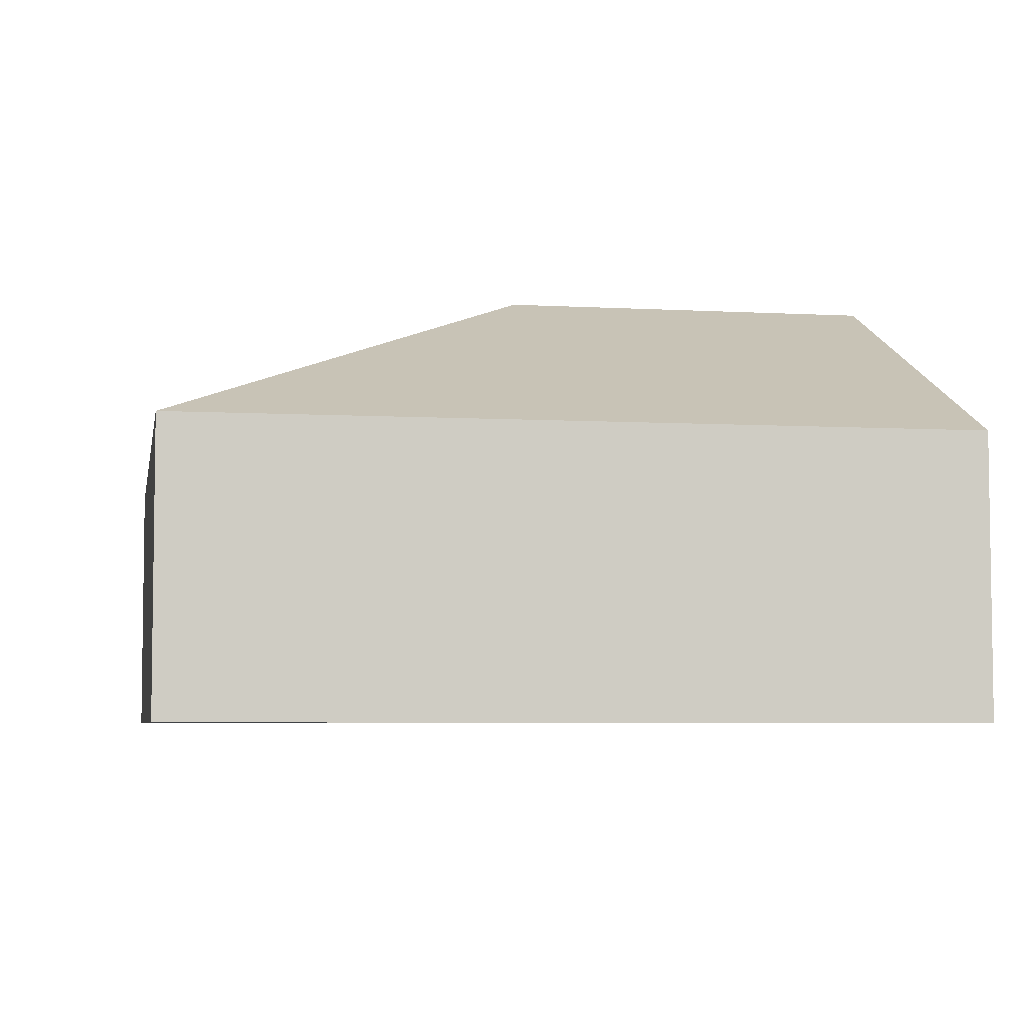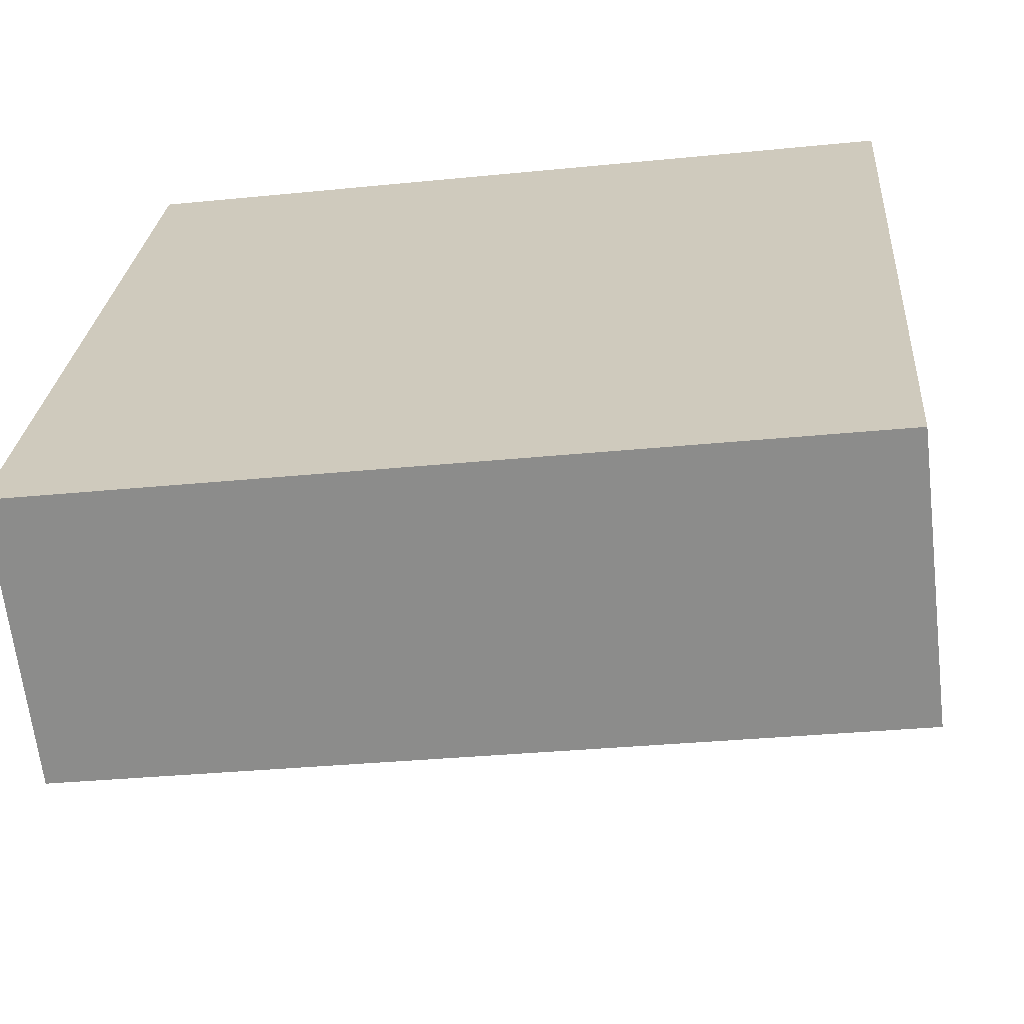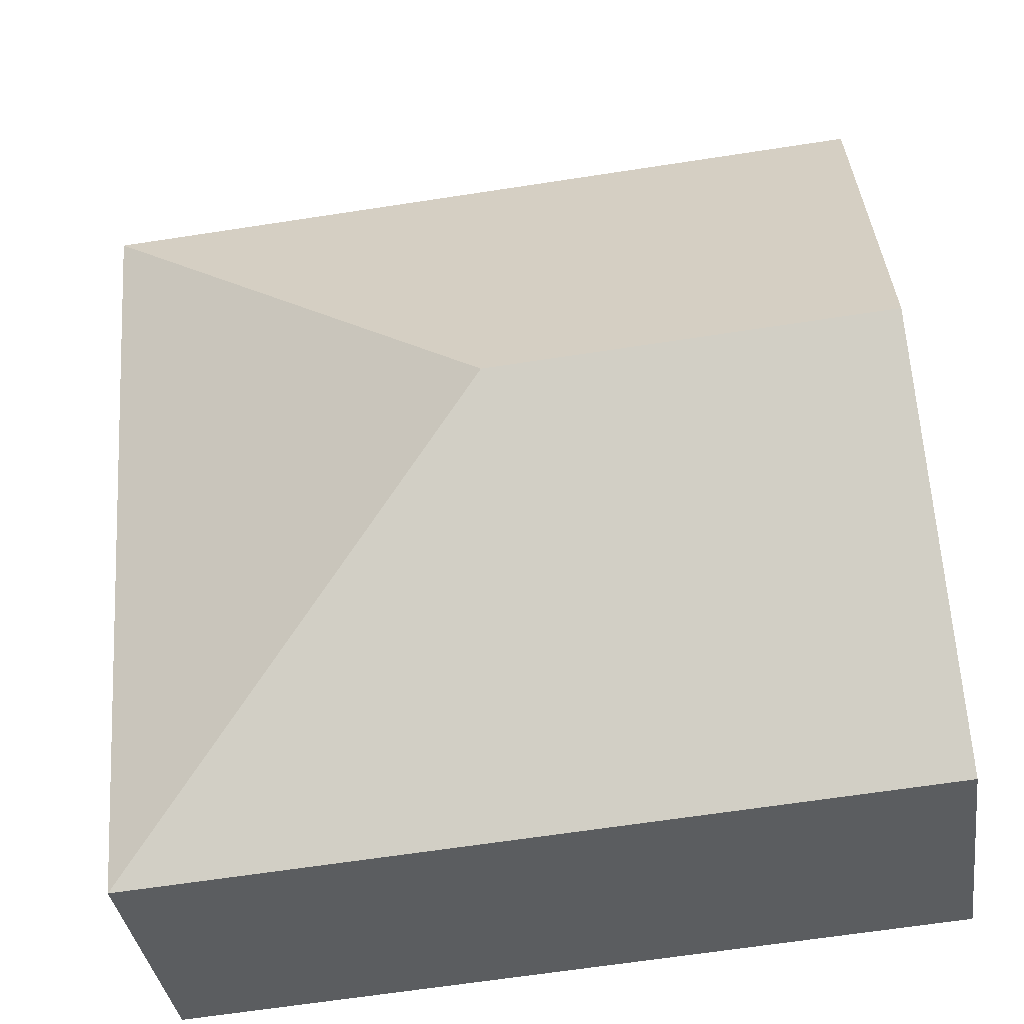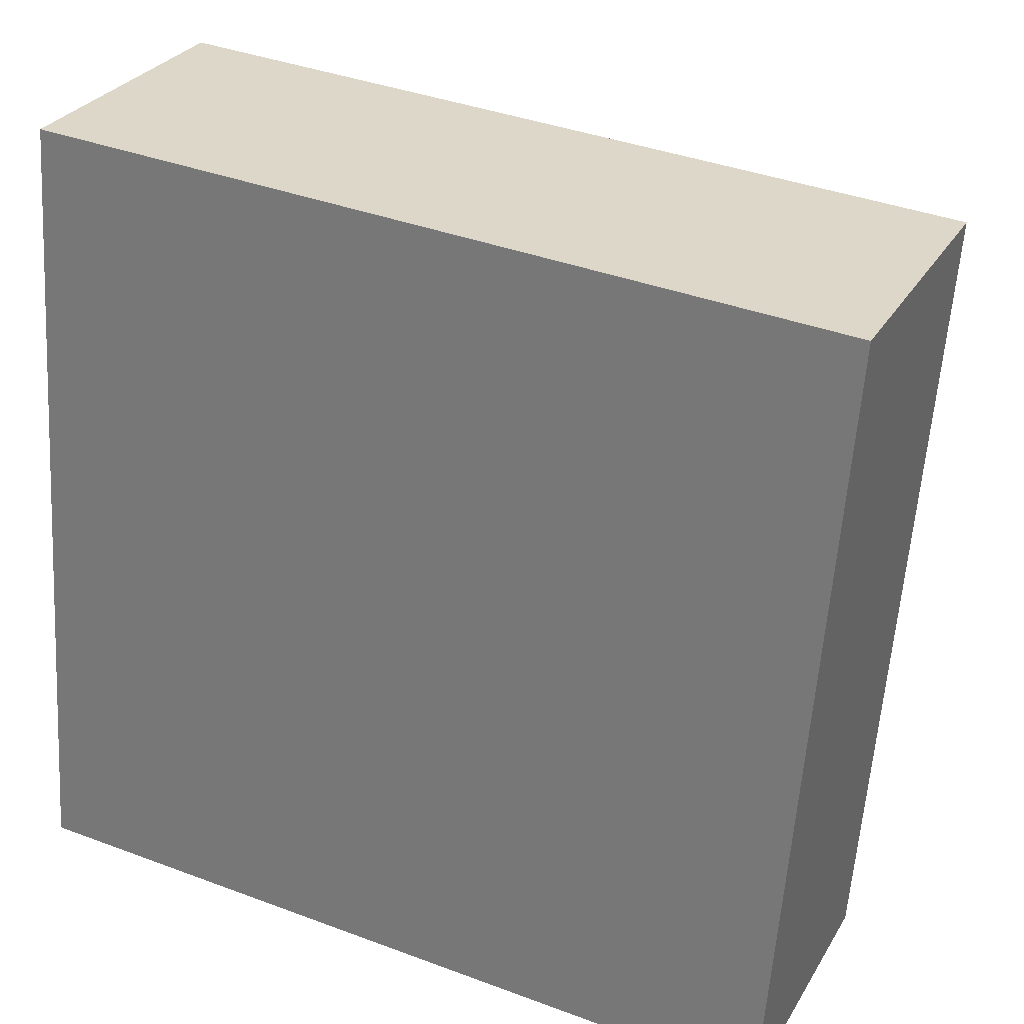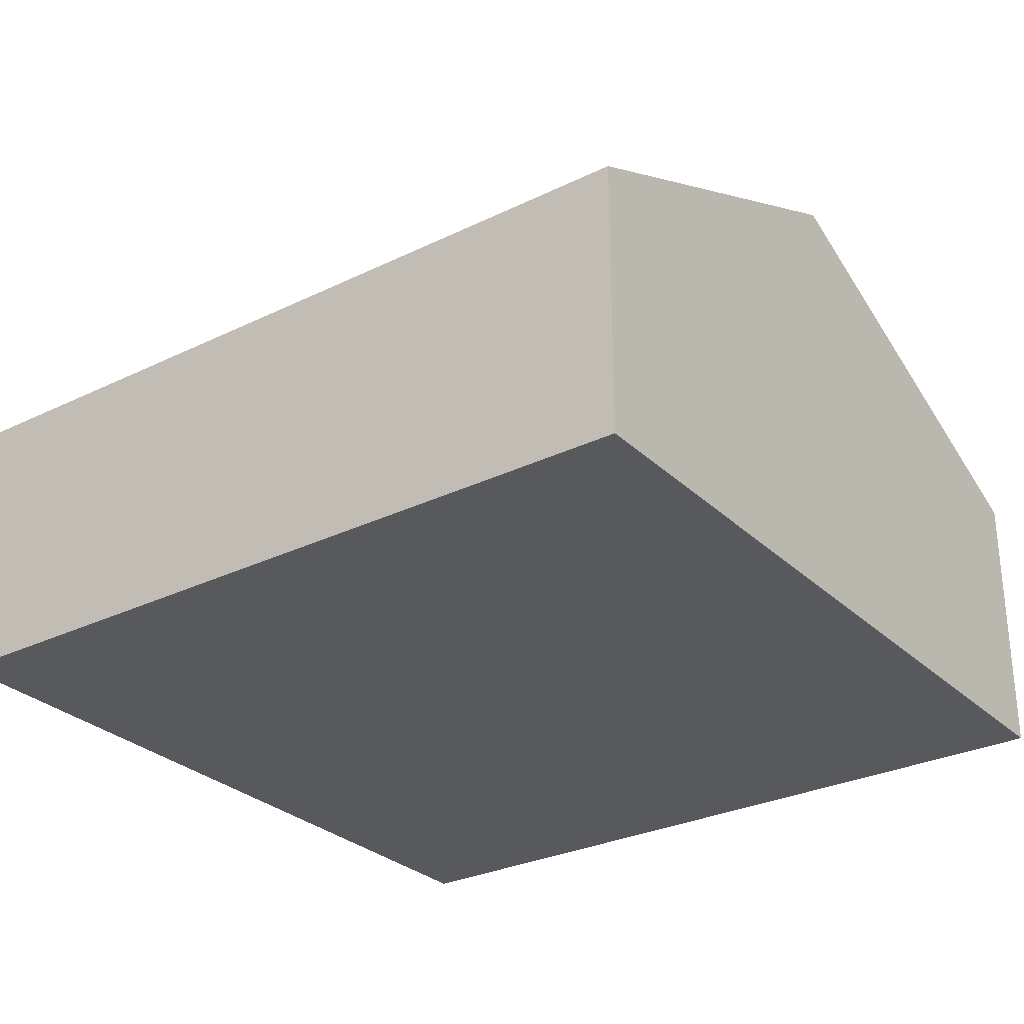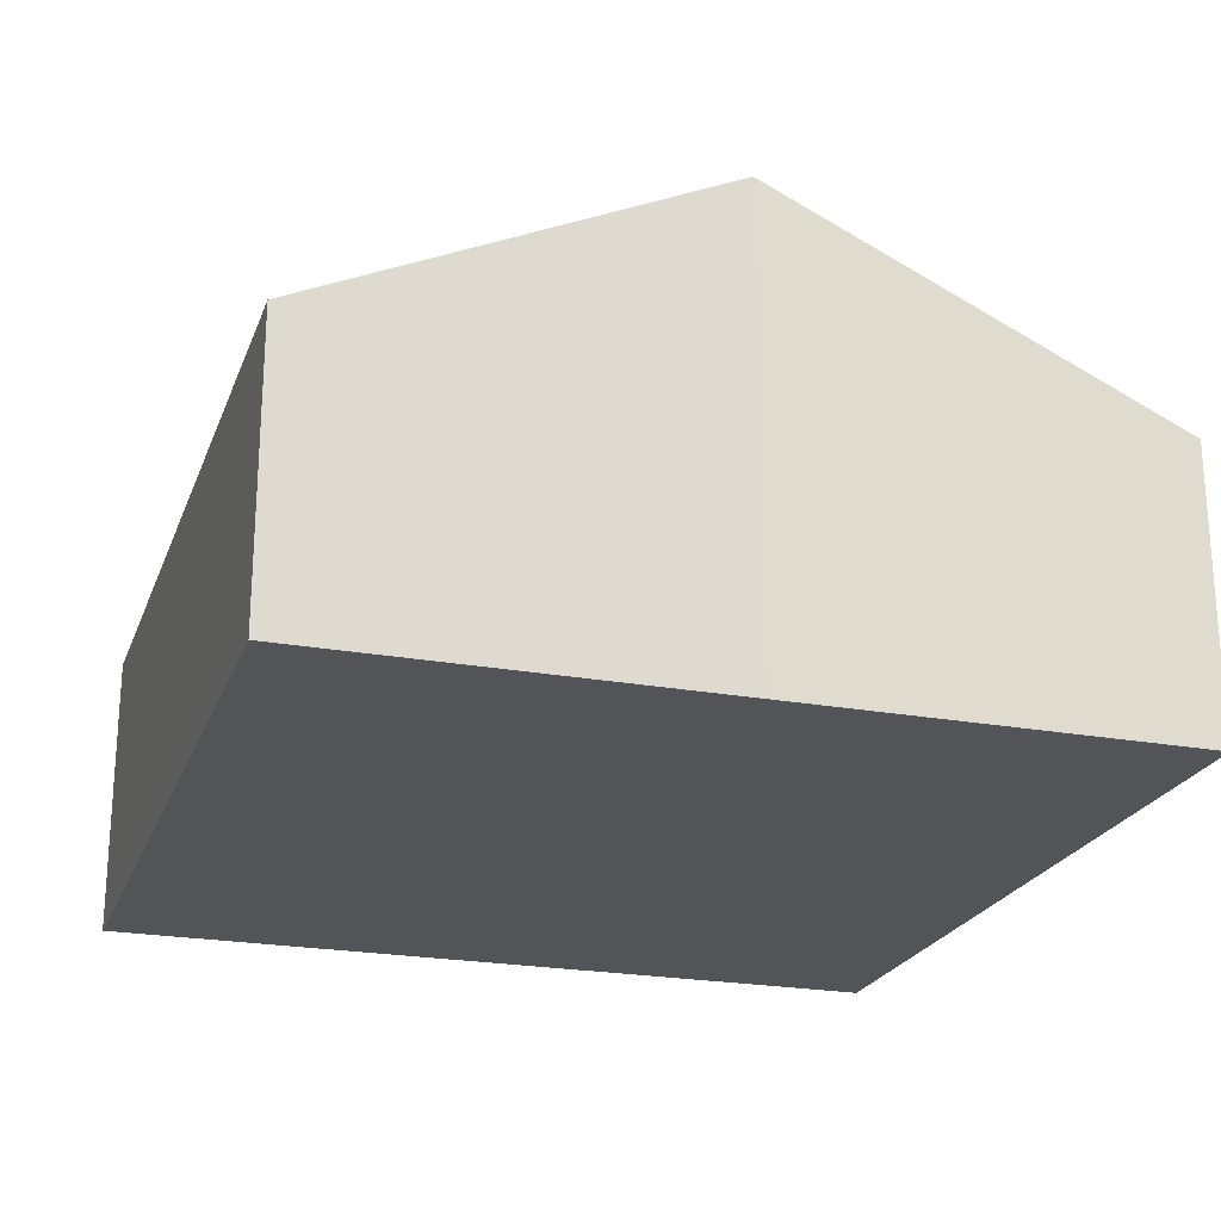
<metadata>
{"format":"obj","ext":"obj","renderer":"f3d","projection":"perspective","resolution":1024,"background":"white","views":[{"elev":-5.4,"azim":174.4,"up":"+Y"},{"elev":-65.2,"azim":6.7,"up":"+Z"},{"elev":-35.6,"azim":-172.3,"up":"+Z"},{"elev":28.5,"azim":24.9,"up":"+Z"},{"elev":-29.0,"azim":-139.7,"up":"+Y"},{"elev":-22.8,"azim":-103.1,"up":"+Y"}]}
</metadata>
<code>
v  2.437 2.674 2.118
v  0.345 1.615 4.576
v  4.897 1.615 4.234
v  0.173 2.674 2.288
v  4.553 1.615 -0.342
v  0 1.615 9.889e-17
v  4.553 2.094e-17 -0.342
v  0 0 0
v  0.173 -1.401e-16 2.288
v  0.345 -2.802e-16 4.576
v  4.897 -2.593e-16 4.234
g defaultobject
f 1 2 3
f 2 1 4
f 1 3 5
f 4 5 6
f 5 4 1
f 7 6 5
f 6 7 8
f 8 4 6
f 4 8 9
f 4 9 2
f 2 9 10
f 10 3 2
f 3 10 11
f 11 5 3
f 5 11 7
f 11 8 7
f 8 11 9
f 9 11 10

</code>
